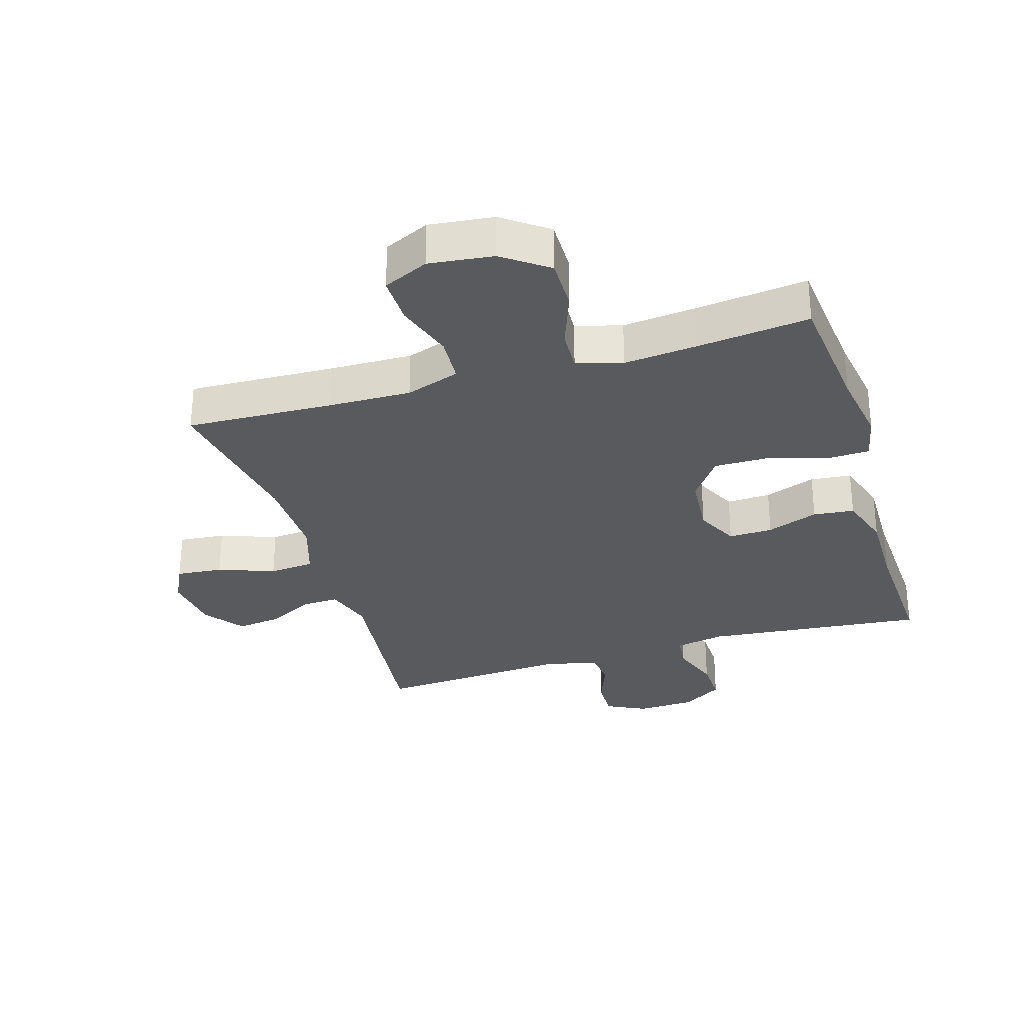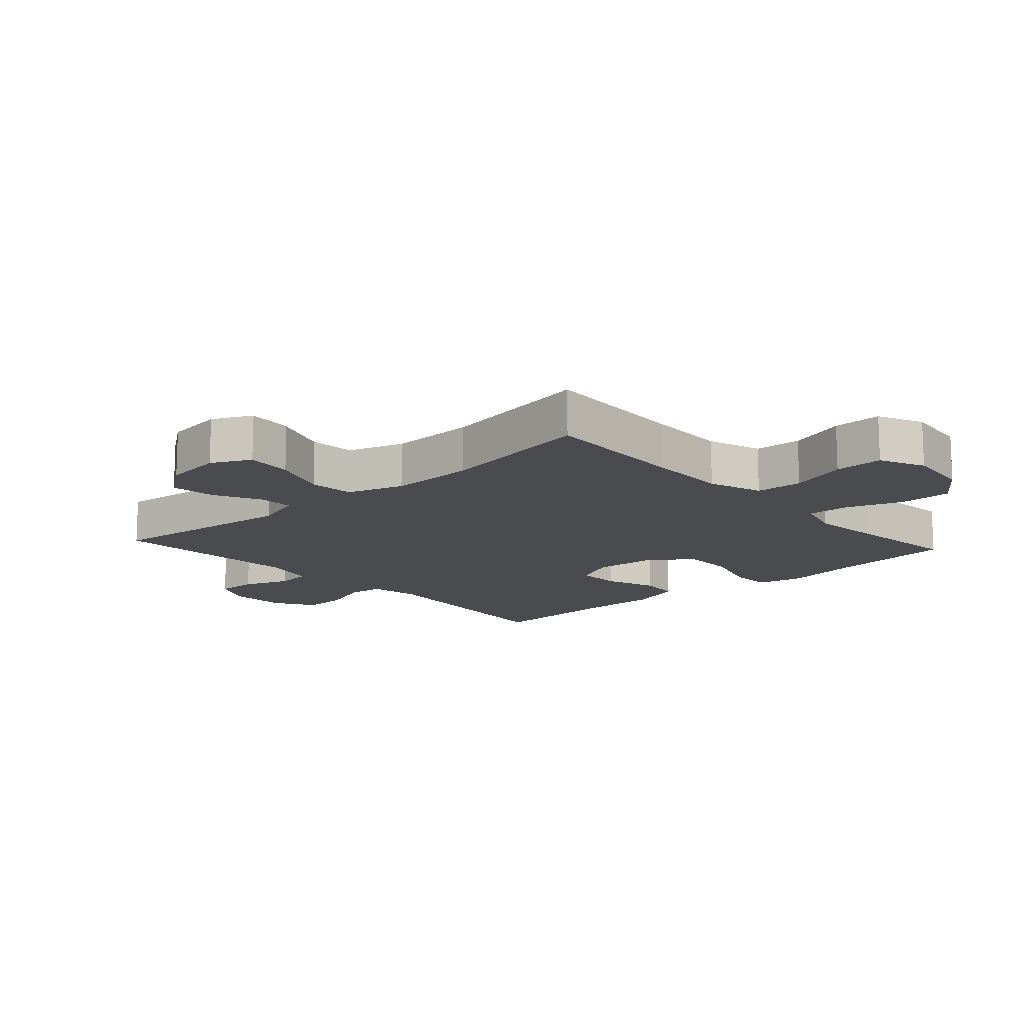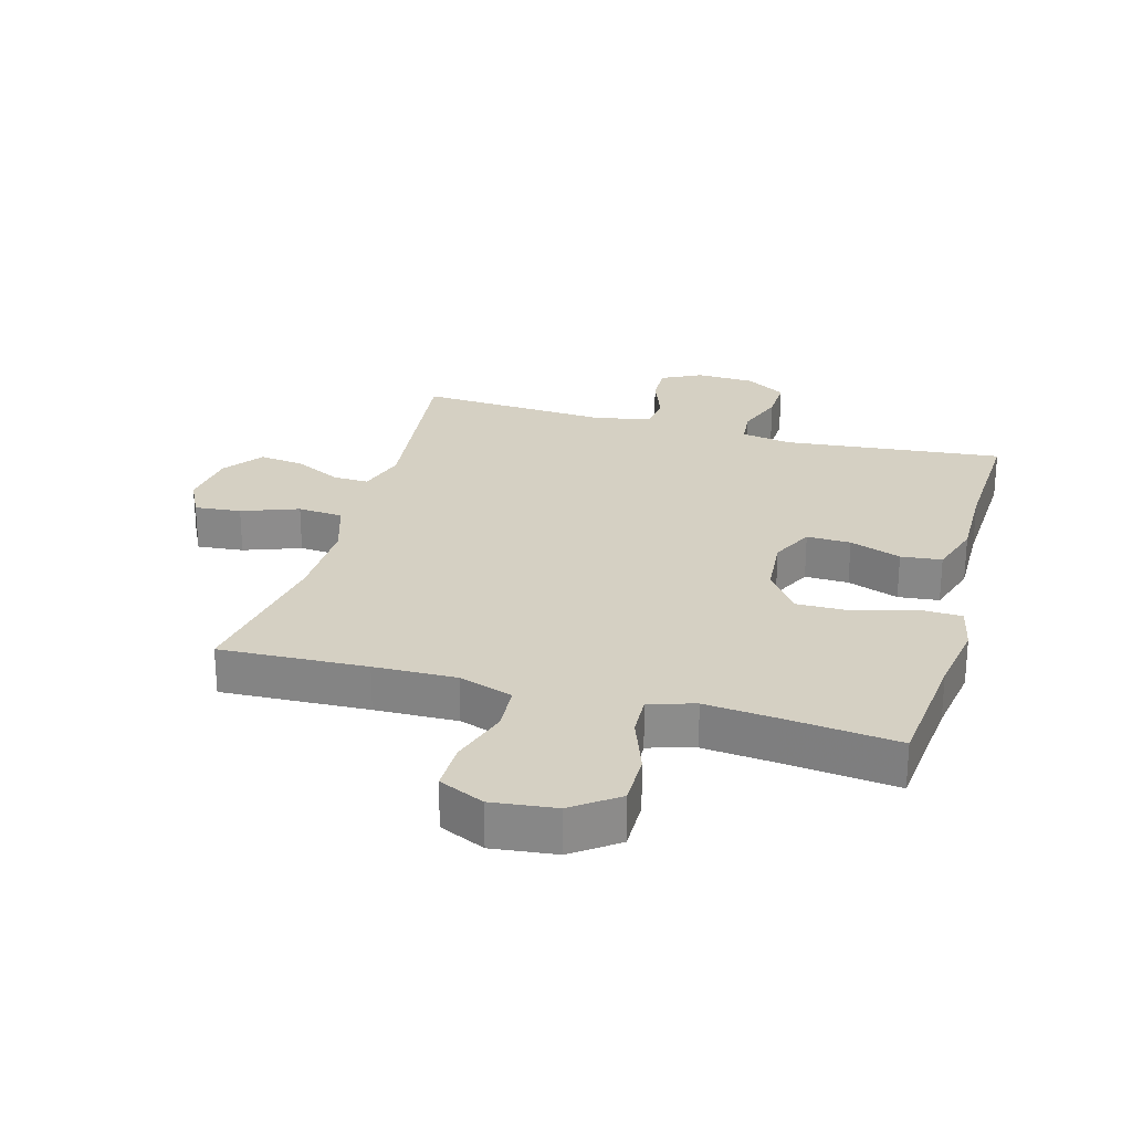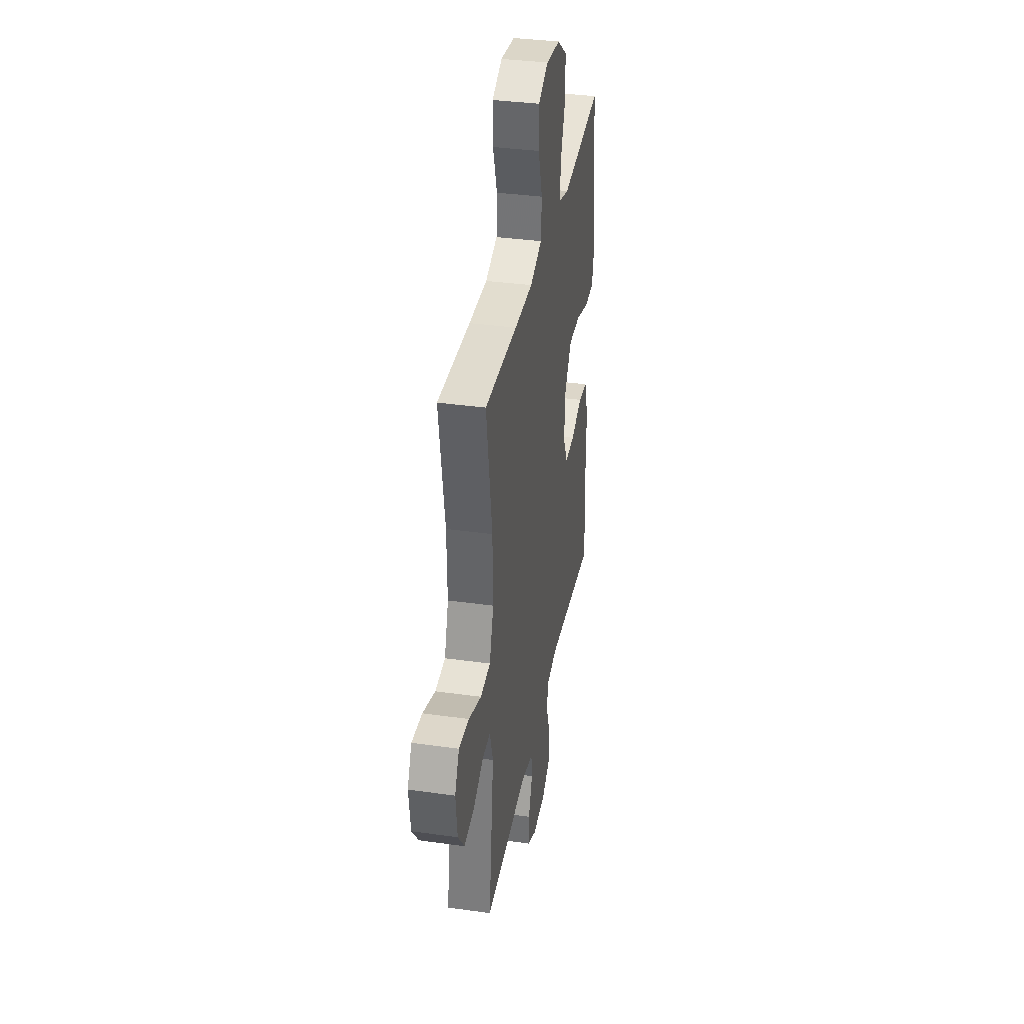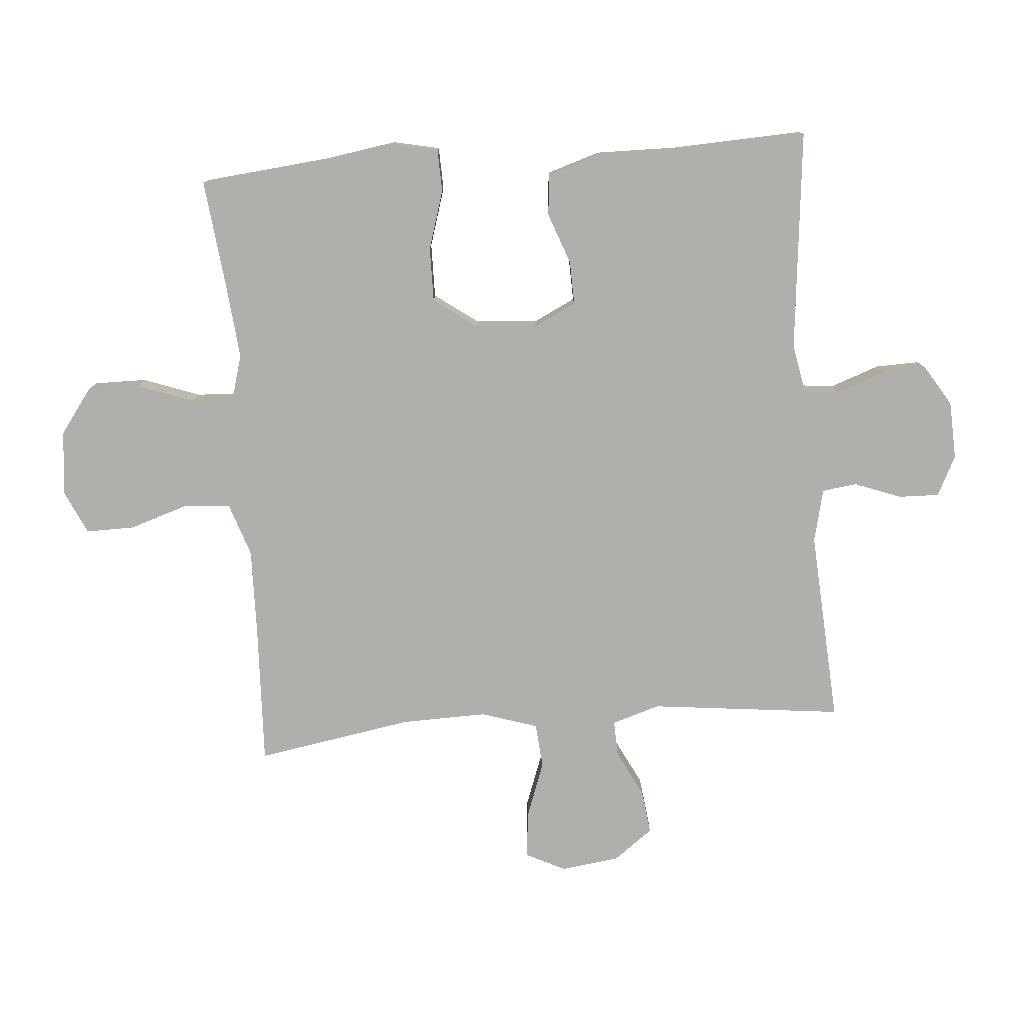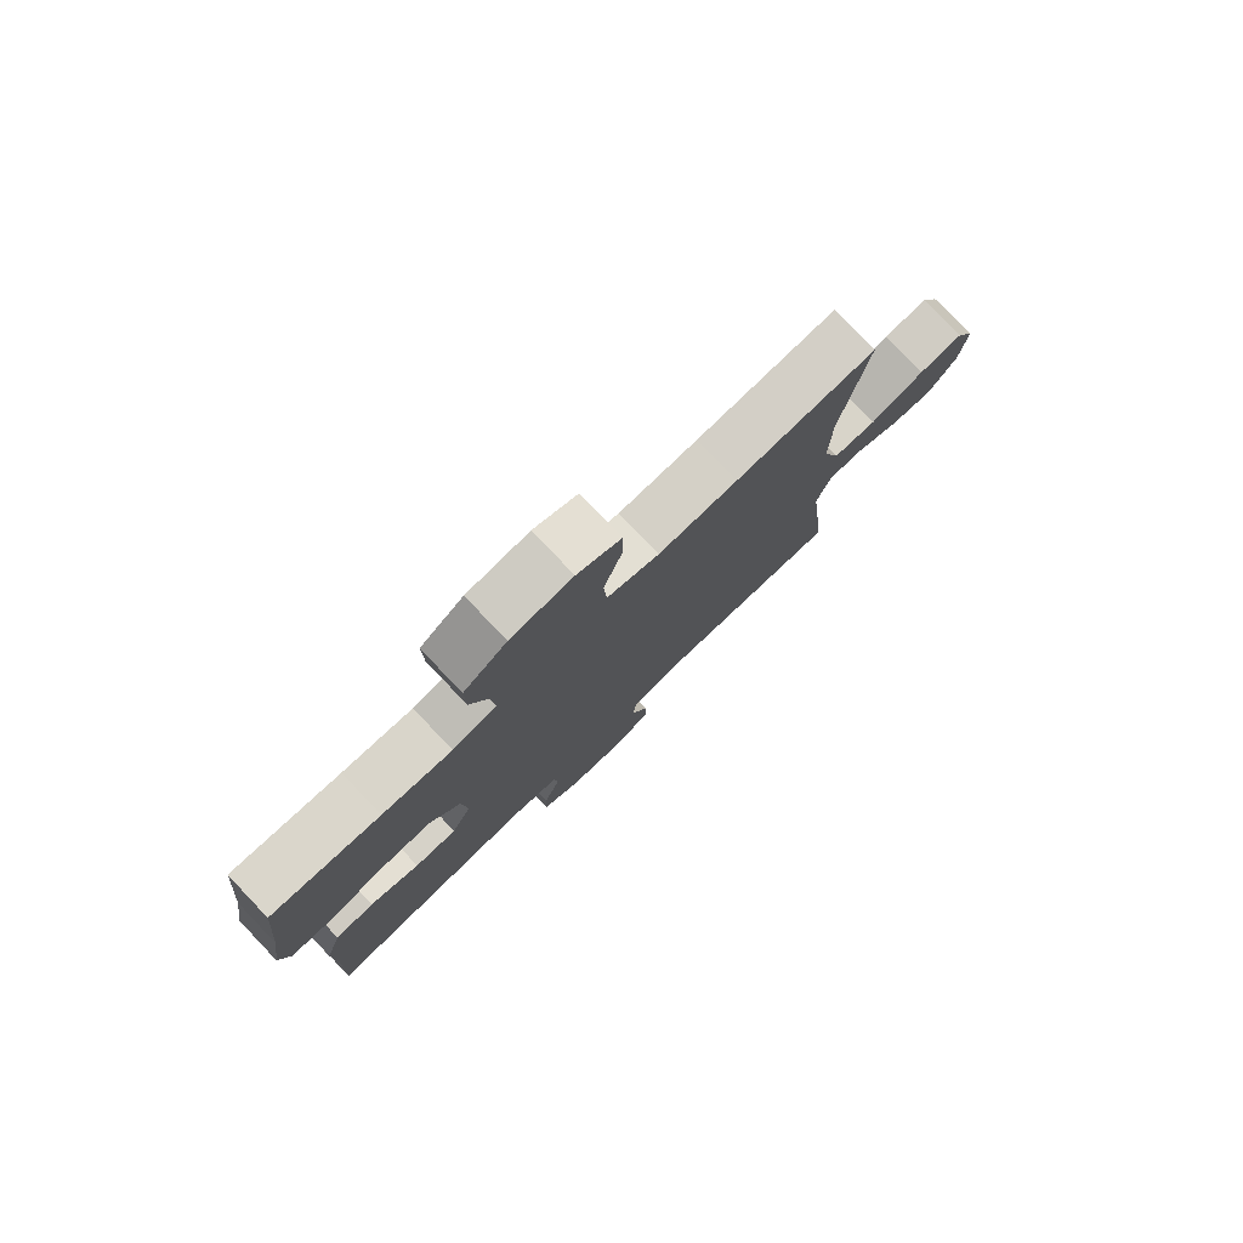
<metadata>
{"format":"obj","ext":"obj","renderer":"f3d","projection":"perspective","resolution":1024,"background":"white","views":[{"elev":-30.5,"azim":17.0,"up":"+Y"},{"elev":-14.0,"azim":-47.8,"up":"+Y"},{"elev":26.0,"azim":15.6,"up":"+Y"},{"elev":36.0,"azim":-79.6,"up":"+Z"},{"elev":-78.3,"azim":94.6,"up":"+Y"},{"elev":79.0,"azim":136.3,"up":"+Z"}]}
</metadata>
<code>
v 0.5 0.07 -0.5
v 0.148 0.07 -0.464
v 0.069 0.07 -0.479
v 0.063 0.07 -0.535
v 0.091 0.07 -0.613
v 0.093 0.07 -0.684
v 0.029 0.07 -0.724
v -0.064 0.07 -0.728
v -0.128 0.07 -0.696
v -0.126 0.07 -0.631
v -0.098 0.07 -0.557
v -0.105 0.07 -0.501
v -0.19 0.07 -0.481
v -0.5 0.07 -0.5
v -0.465 0.07 -0.192
v -0.489 0.07 -0.115
v -0.546 0.07 -0.117
v -0.621 0.07 -0.155
v -0.692 0.07 -0.164
v -0.739 0.07 -0.101
v -0.751 0.07 -0.007
v -0.72 0.07 0.056
v -0.646 0.07 0.049
v -0.556 0.07 0.016
v -0.484 0.07 0.022
v -0.455 0.07 0.112
v -0.458 0.07 0.249
v -0.5 0.07 0.5
v -0.266 0.07 0.49
v -0.135 0.07 0.487
v -0.049 0.07 0.516
v -0.044 0.07 0.591
v -0.074 0.07 0.684
v -0.075 0.07 0.762
v -0.003 0.07 0.795
v 0.099 0.07 0.783
v 0.17 0.07 0.731
v 0.169 0.07 0.647
v 0.136 0.07 0.557
v 0.133 0.07 0.49
v 0.206 0.07 0.469
v 0.321 0.07 0.48
v 0.5 0.07 0.5
v 0.52 0.07 0.297
v 0.538 0.07 0.181
v 0.522 0.07 0.107
v 0.454 0.07 0.105
v 0.36 0.07 0.134
v 0.274 0.07 0.135
v 0.224 0.07 0.066
v 0.216 0.07 -0.032
v 0.249 0.07 -0.1
v 0.319 0.07 -0.098
v 0.401 0.07 -0.068
v 0.466 0.07 -0.075
v 0.493 0.07 -0.16
v 0.491 0.07 -0.29
v 0.5 0 -0.5
v 0.148 0 -0.464
v 0.069 0 -0.479
v 0.063 0 -0.535
v 0.091 0 -0.613
v 0.093 0 -0.684
v 0.029 0 -0.724
v -0.064 0 -0.728
v -0.128 0 -0.696
v -0.126 0 -0.631
v -0.098 0 -0.557
v -0.105 0 -0.501
v -0.19 0 -0.481
v -0.5 0 -0.5
v -0.465 0 -0.192
v -0.489 0 -0.115
v -0.546 0 -0.117
v -0.621 0 -0.155
v -0.692 0 -0.164
v -0.739 0 -0.101
v -0.751 0 -0.007
v -0.72 0 0.056
v -0.646 0 0.049
v -0.556 0 0.016
v -0.484 0 0.022
v -0.455 0 0.112
v -0.458 0 0.249
v -0.5 0 0.5
v -0.266 0 0.49
v -0.135 0 0.487
v -0.049 0 0.516
v -0.044 0 0.591
v -0.074 0 0.684
v -0.075 0 0.762
v -0.003 0 0.795
v 0.099 0 0.783
v 0.17 0 0.731
v 0.169 0 0.647
v 0.136 0 0.557
v 0.133 0 0.49
v 0.206 0 0.469
v 0.321 0 0.48
v 0.5 0 0.5
v 0.52 0 0.297
v 0.538 0 0.181
v 0.522 0 0.107
v 0.454 0 0.105
v 0.36 0 0.134
v 0.274 0 0.135
v 0.224 0 0.066
v 0.216 0 -0.032
v 0.249 0 -0.1
v 0.319 0 -0.098
v 0.401 0 -0.068
v 0.466 0 -0.075
v 0.493 0 -0.16
v 0.491 0 -0.29
f 55 56 57
f 54 55 57
f 53 54 57
f 57 1 2
f 53 57 2
f 52 53 2
f 51 52 2 3
f 50 51 3
f 46 47 48
f 45 46 48
f 44 45 48
f 44 48 49
f 43 44 49
f 42 43 49
f 41 42 49 50
f 37 38 39
f 36 37 39
f 35 36 39
f 34 35 39
f 33 34 39
f 32 33 39
f 31 32 39 40
f 41 50 3
f 40 41 3
f 31 40 3
f 30 31 3
f 22 23 24
f 21 22 24
f 20 21 24
f 19 20 24
f 18 19 24
f 17 18 24
f 16 17 24 25
f 15 16 25 26
f 13 14 15
f 12 13 15 26
f 9 10 11
f 8 9 11
f 7 8 11
f 6 7 11
f 5 6 11
f 4 5 11
f 4 11 12
f 12 26 27
f 4 12 27
f 3 4 27
f 30 3 27
f 29 30 27
f 27 28 29
f 114 113 112
f 114 112 111
f 114 111 110
f 59 58 114
f 59 114 110
f 59 110 109
f 60 59 109 108
f 60 108 107
f 105 104 103
f 105 103 102
f 105 102 101
f 106 105 101
f 106 101 100
f 106 100 99
f 107 106 99 98
f 96 95 94
f 96 94 93
f 96 93 92
f 96 92 91
f 96 91 90
f 96 90 89
f 97 96 89 88
f 60 107 98
f 60 98 97
f 60 97 88
f 60 88 87
f 81 80 79
f 81 79 78
f 81 78 77
f 81 77 76
f 81 76 75
f 81 75 74
f 82 81 74 73
f 83 82 73 72
f 72 71 70
f 83 72 70 69
f 68 67 66
f 68 66 65
f 68 65 64
f 68 64 63
f 68 63 62
f 68 62 61
f 69 68 61
f 84 83 69
f 84 69 61
f 84 61 60
f 84 60 87
f 84 87 86
f 86 85 84
f 1 58 59 2
f 2 59 60 3
f 3 60 61 4
f 4 61 62 5
f 5 62 63 6
f 6 63 64 7
f 7 64 65 8
f 8 65 66 9
f 9 66 67 10
f 10 67 68 11
f 11 68 69 12
f 12 69 70 13
f 13 70 71 14
f 14 71 72 15
f 15 72 73 16
f 16 73 74 17
f 17 74 75 18
f 18 75 76 19
f 19 76 77 20
f 20 77 78 21
f 21 78 79 22
f 22 79 80 23
f 23 80 81 24
f 24 81 82 25
f 25 82 83 26
f 26 83 84 27
f 27 84 85 28
f 28 85 86 29
f 29 86 87 30
f 30 87 88 31
f 31 88 89 32
f 32 89 90 33
f 33 90 91 34
f 34 91 92 35
f 35 92 93 36
f 36 93 94 37
f 37 94 95 38
f 38 95 96 39
f 39 96 97 40
f 40 97 98 41
f 41 98 99 42
f 42 99 100 43
f 43 100 101 44
f 44 101 102 45
f 45 102 103 46
f 46 103 104 47
f 47 104 105 48
f 48 105 106 49
f 49 106 107 50
f 50 107 108 51
f 51 108 109 52
f 52 109 110 53
f 53 110 111 54
f 54 111 112 55
f 55 112 113 56
f 56 113 114 57
f 57 114 58 1

</code>
